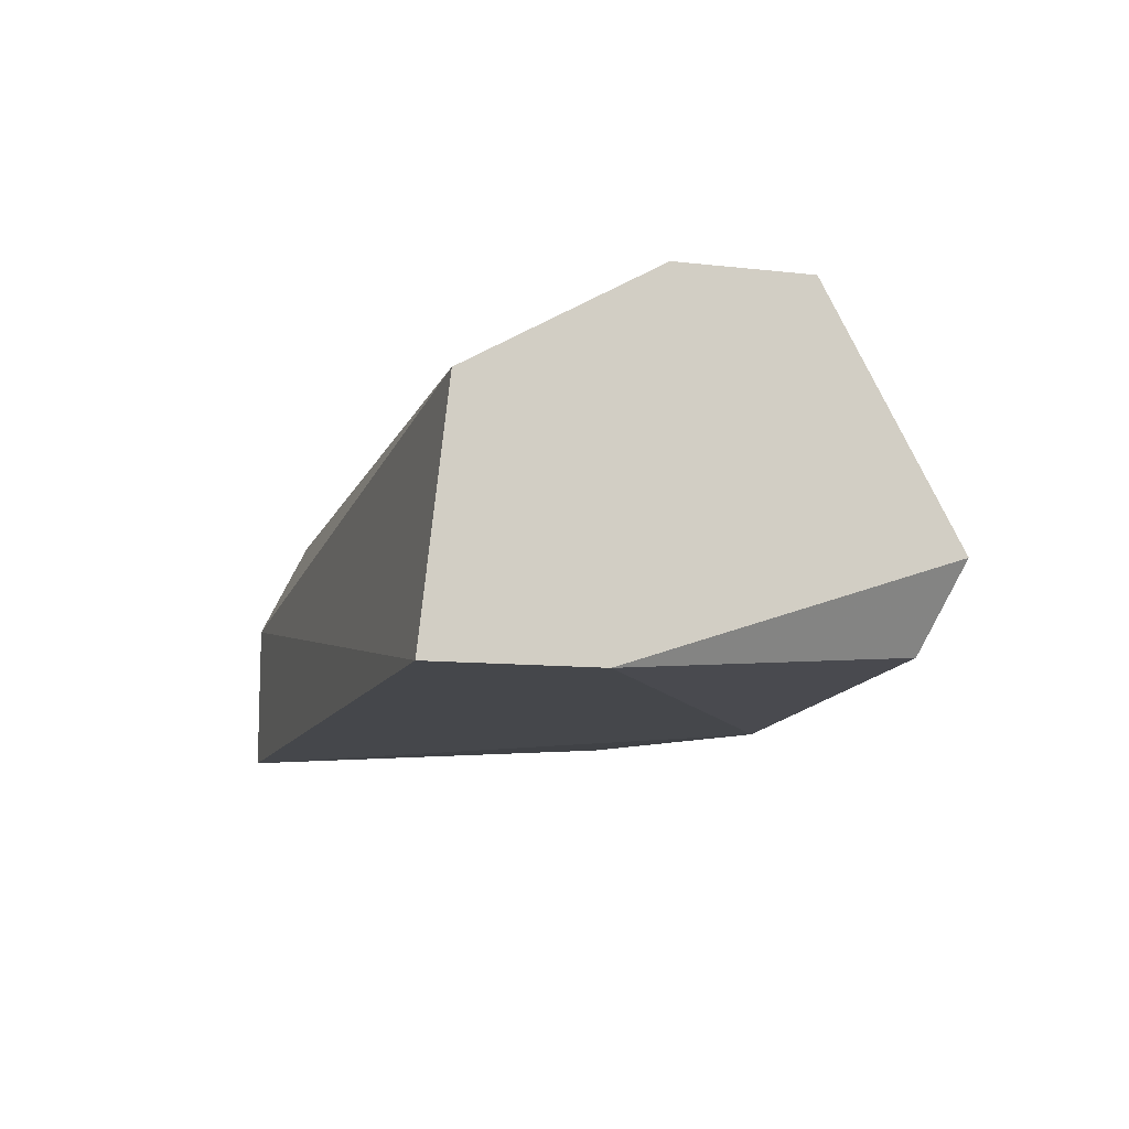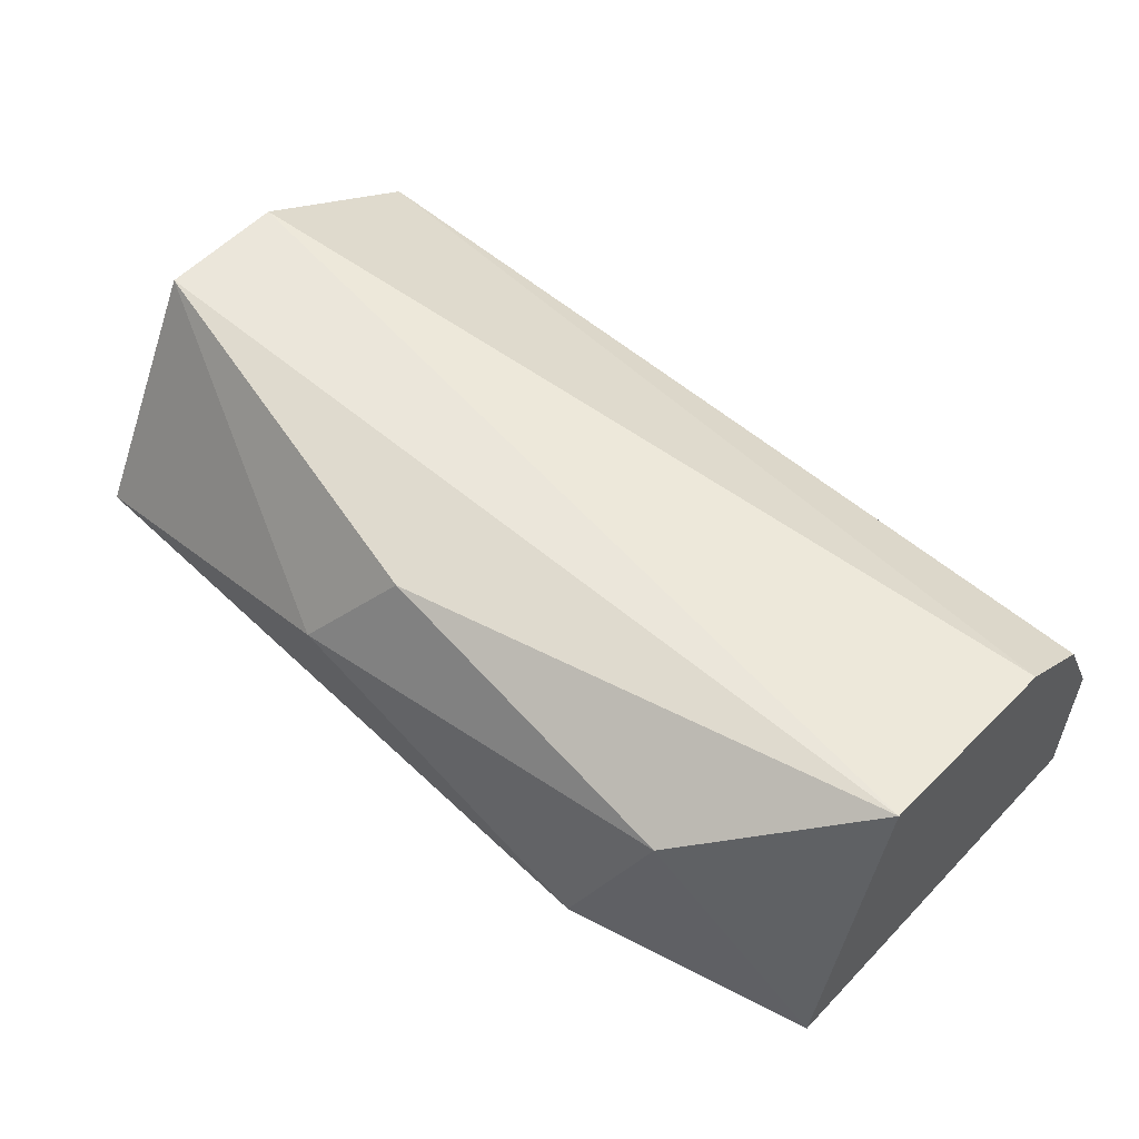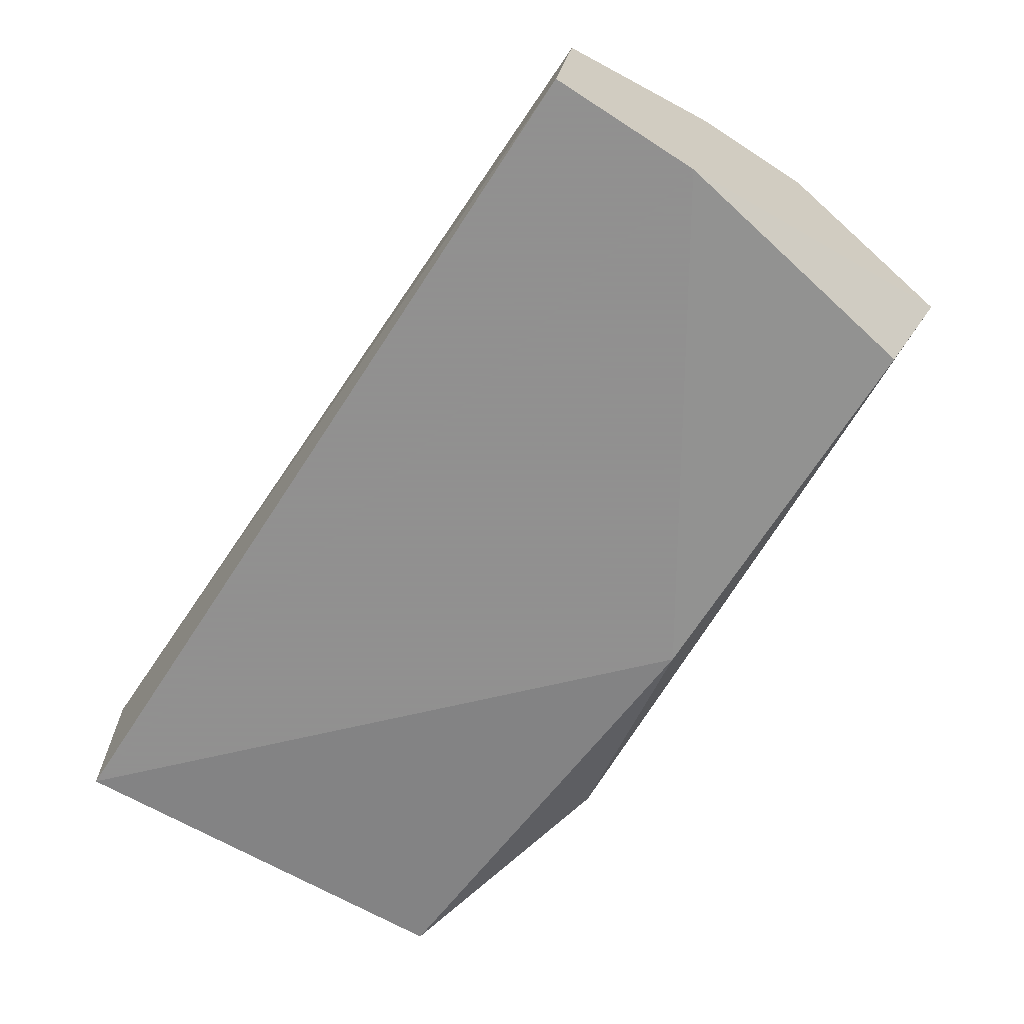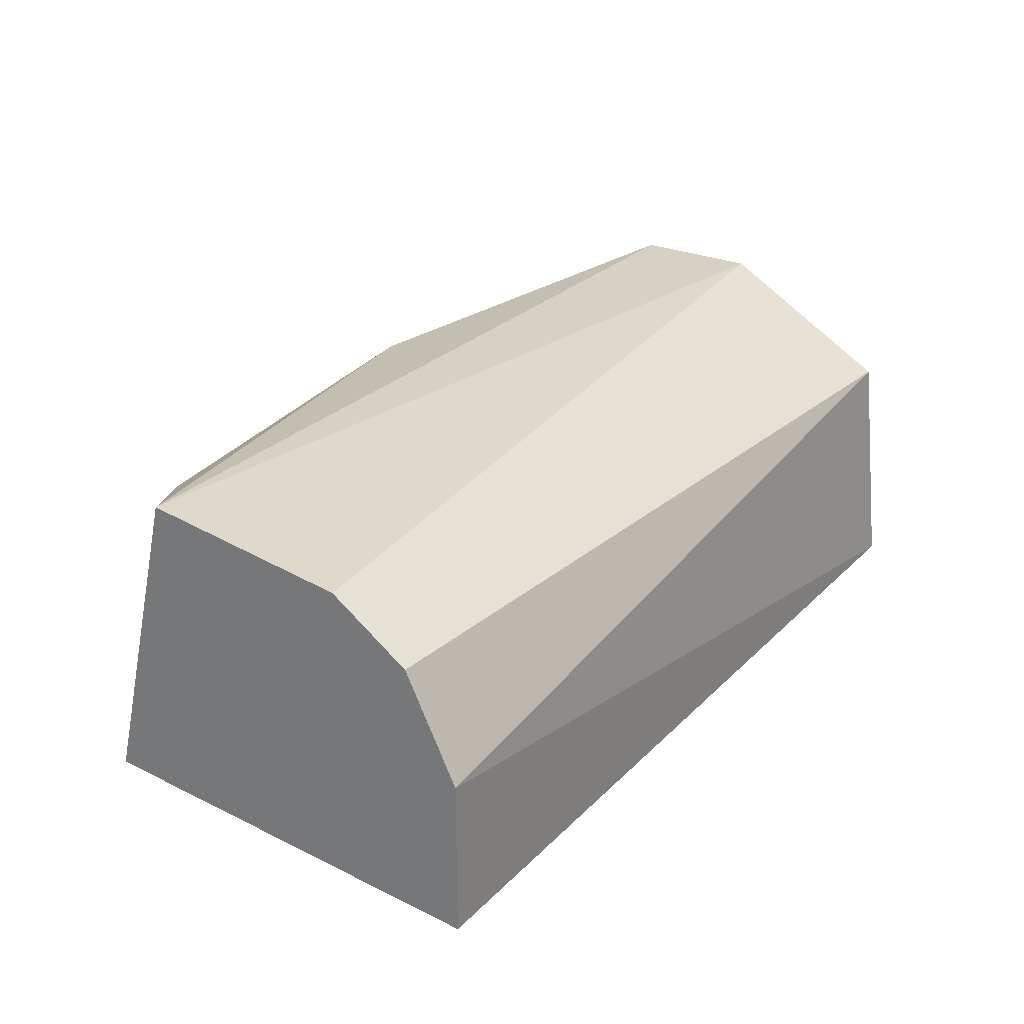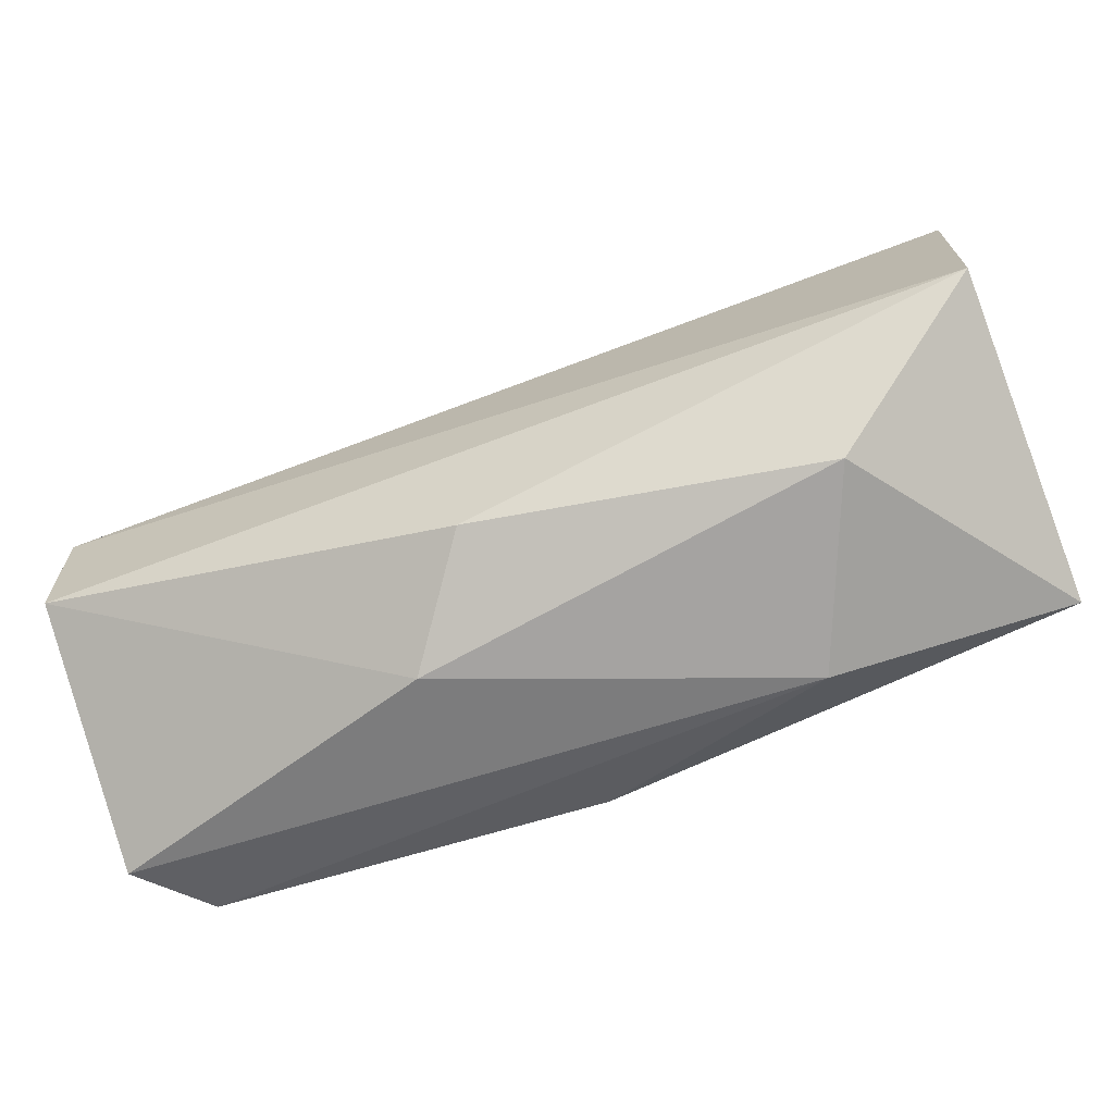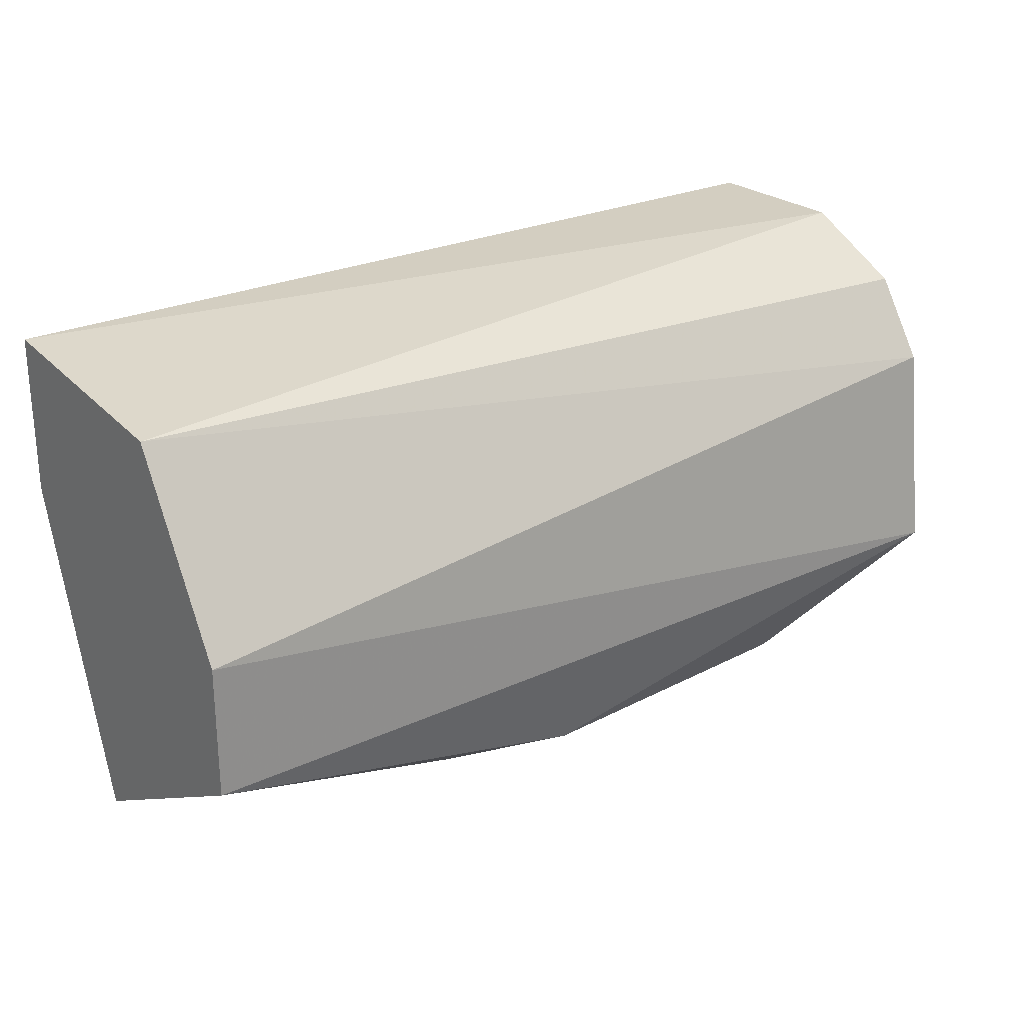
<metadata>
{"format":"obj","ext":"obj","renderer":"f3d","projection":"perspective","resolution":1024,"background":"white","views":[{"elev":-10.6,"azim":-105.8,"up":"+Z"},{"elev":54.8,"azim":42.1,"up":"+Z"},{"elev":-65.8,"azim":-123.0,"up":"+Z"},{"elev":26.7,"azim":124.0,"up":"+Z"},{"elev":-65.6,"azim":21.2,"up":"+Y"},{"elev":25.2,"azim":-36.9,"up":"+Y"}]}
</metadata>
<code>
v -0.02177 -0.09374 0.06474
v -0.01707 -0.1003 0.06438
v -0.009109 -0.09338 0.06365
v -0.009109 -0.0941 0.0651
v -0.02177 -0.09555 0.06148
v -0.009109 -0.09917 0.06184
v -0.009109 -0.09808 0.06618
v -0.02177 -0.09808 0.06618
v -0.009109 -0.09338 0.06148
v -0.02105 -0.09953 0.06184
v -0.02177 -0.09338 0.06148
v -0.02177 -0.09627 0.06618
v -0.01562 -0.09953 0.06148
v -0.01128 -0.09989 0.0651
v -0.01236 -0.1003 0.06257
v -0.02177 -0.09989 0.06293
v -0.009109 -0.09519 0.06582
v -0.01598 -0.09953 0.06582
f 14 2 15
f 6 14 15
f 2 8 16
f 8 5 16
f 5 10 16
f 15 2 16
f 12 7 17
f 4 1 17
f 7 4 17
f 1 12 17
f 8 2 18
f 7 8 18
f 2 14 18
f 10 13 15
f 10 15 16
f 13 6 15
f 9 6 13
f 10 5 13
f 6 7 14
f 14 7 18
f 4 3 1
f 6 4 7
f 1 5 8
f 3 6 9
f 3 4 6
f 5 1 11
f 3 9 11
f 9 5 11
f 8 7 12
f 1 8 12
f 5 9 13
f 1 3 11

</code>
